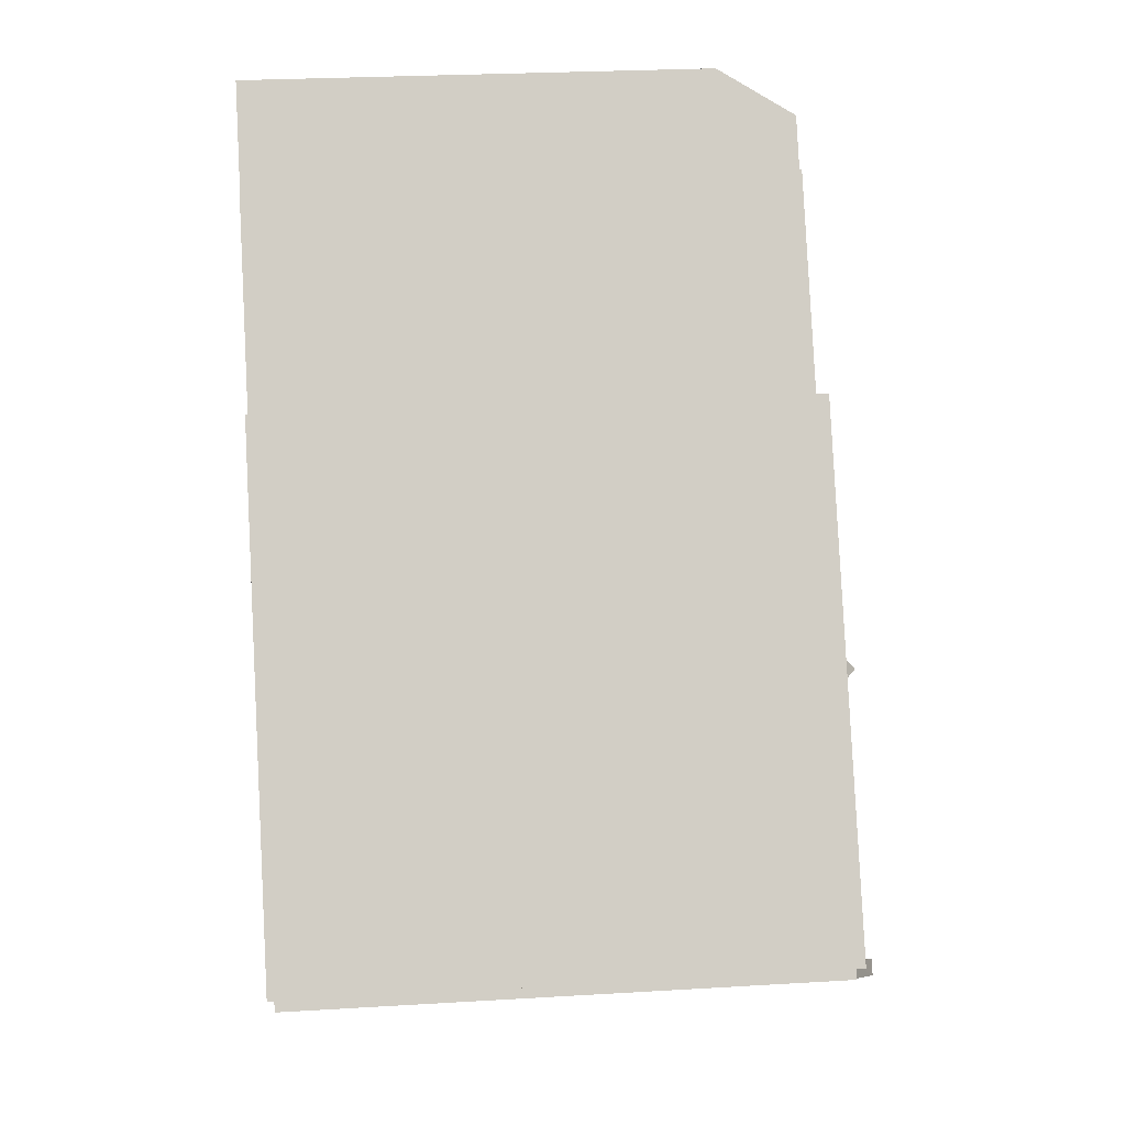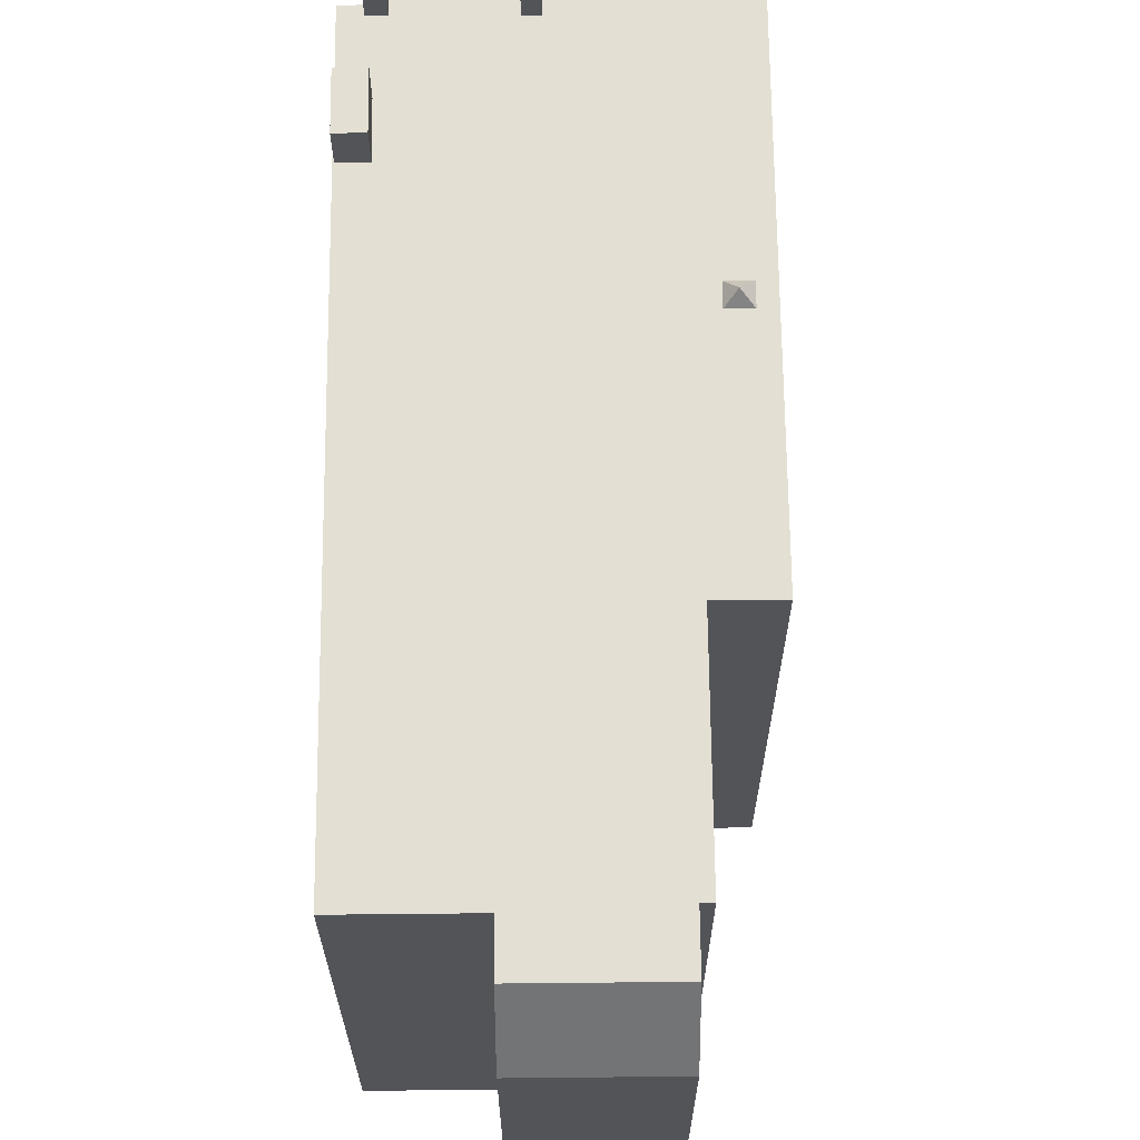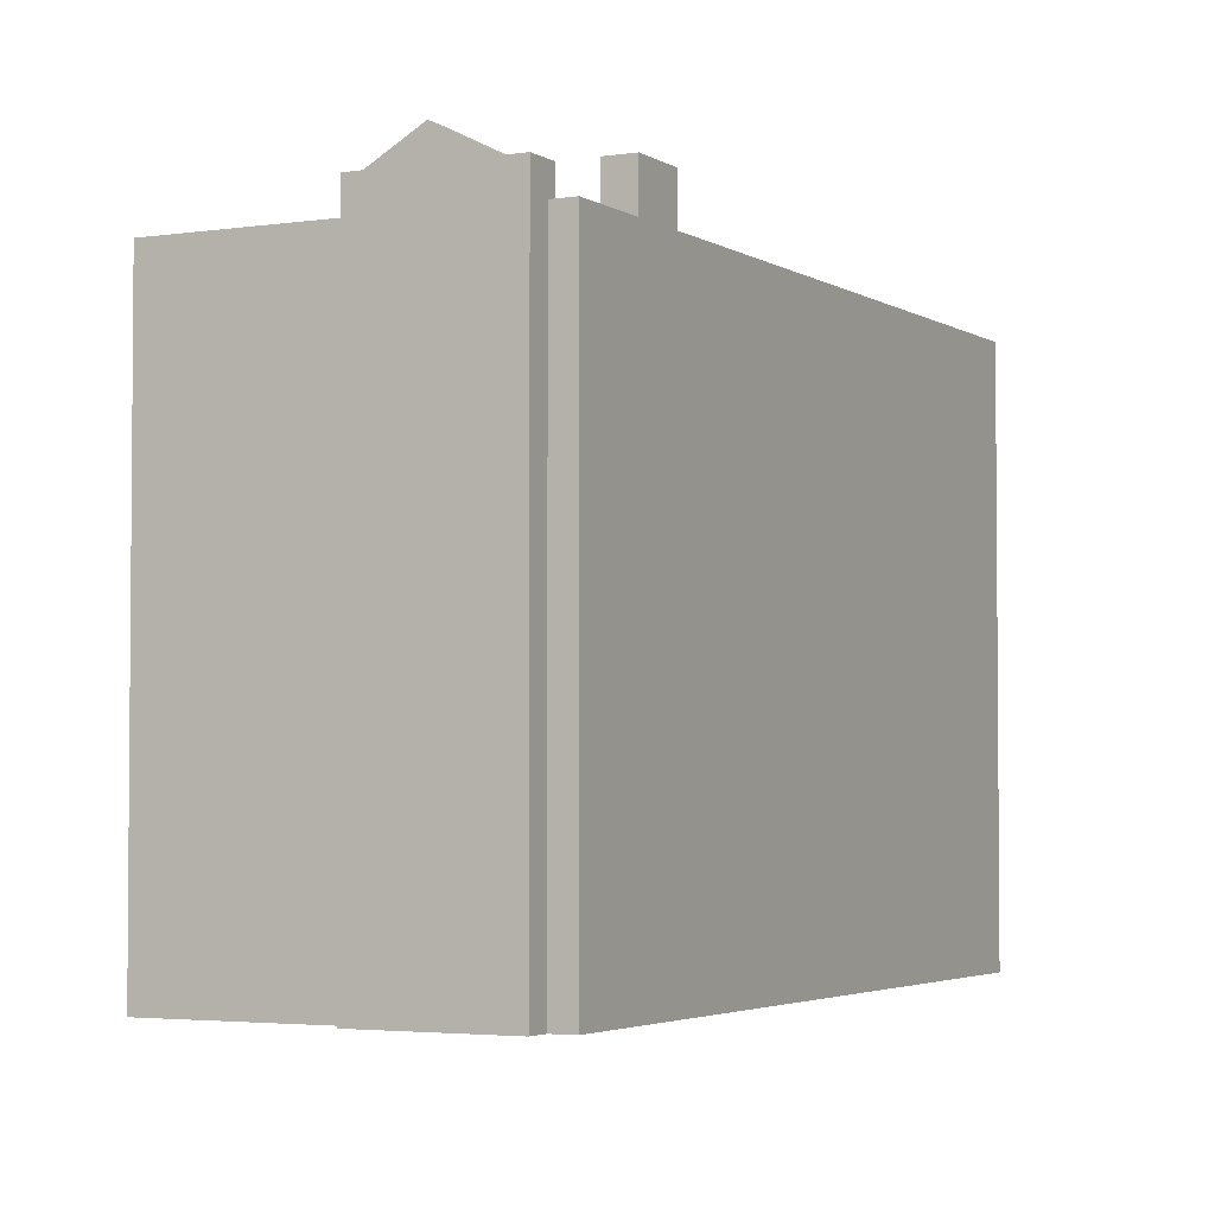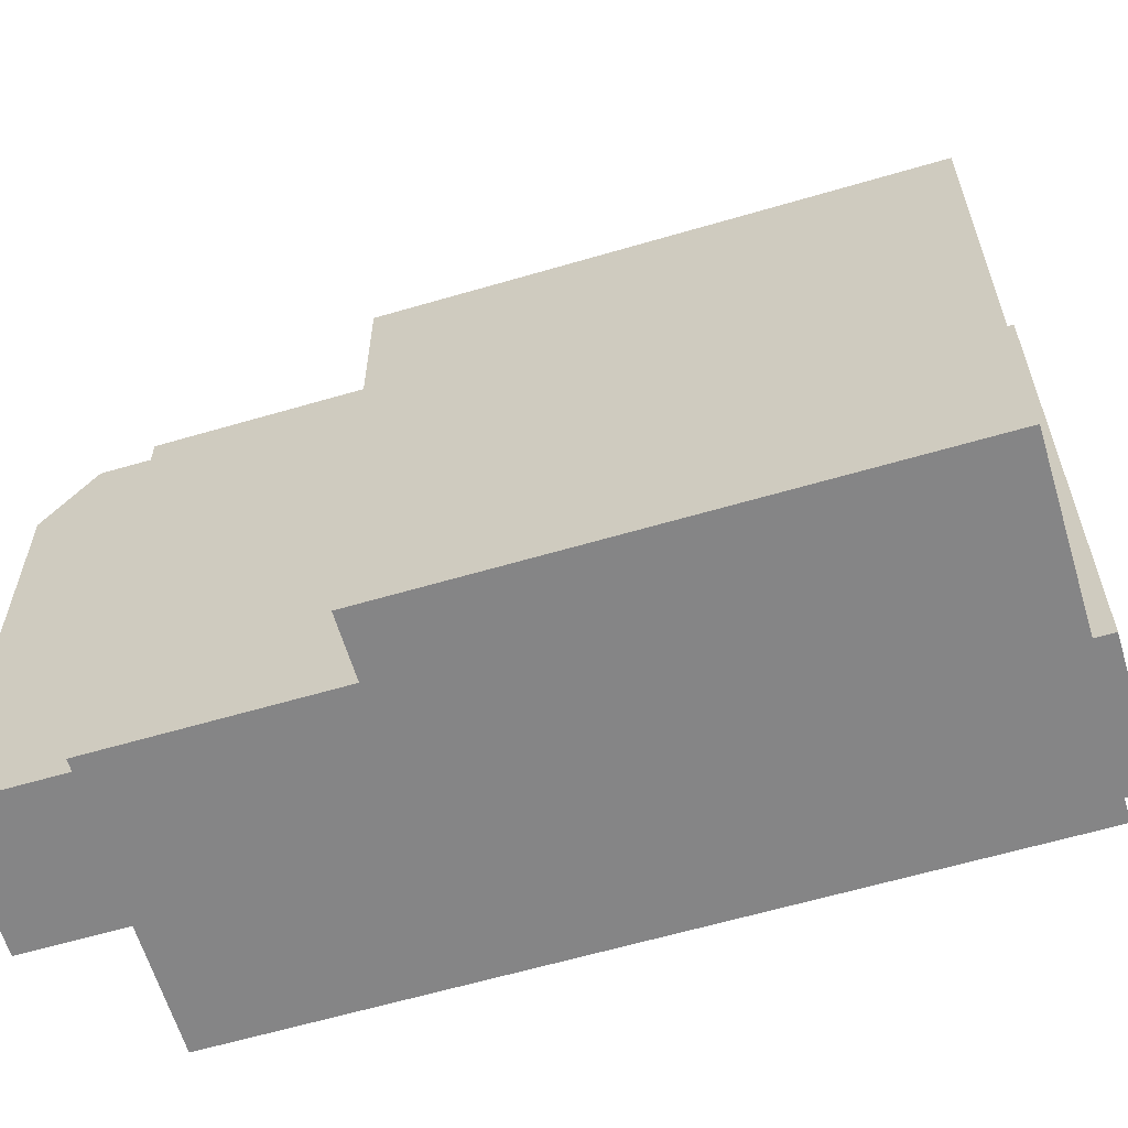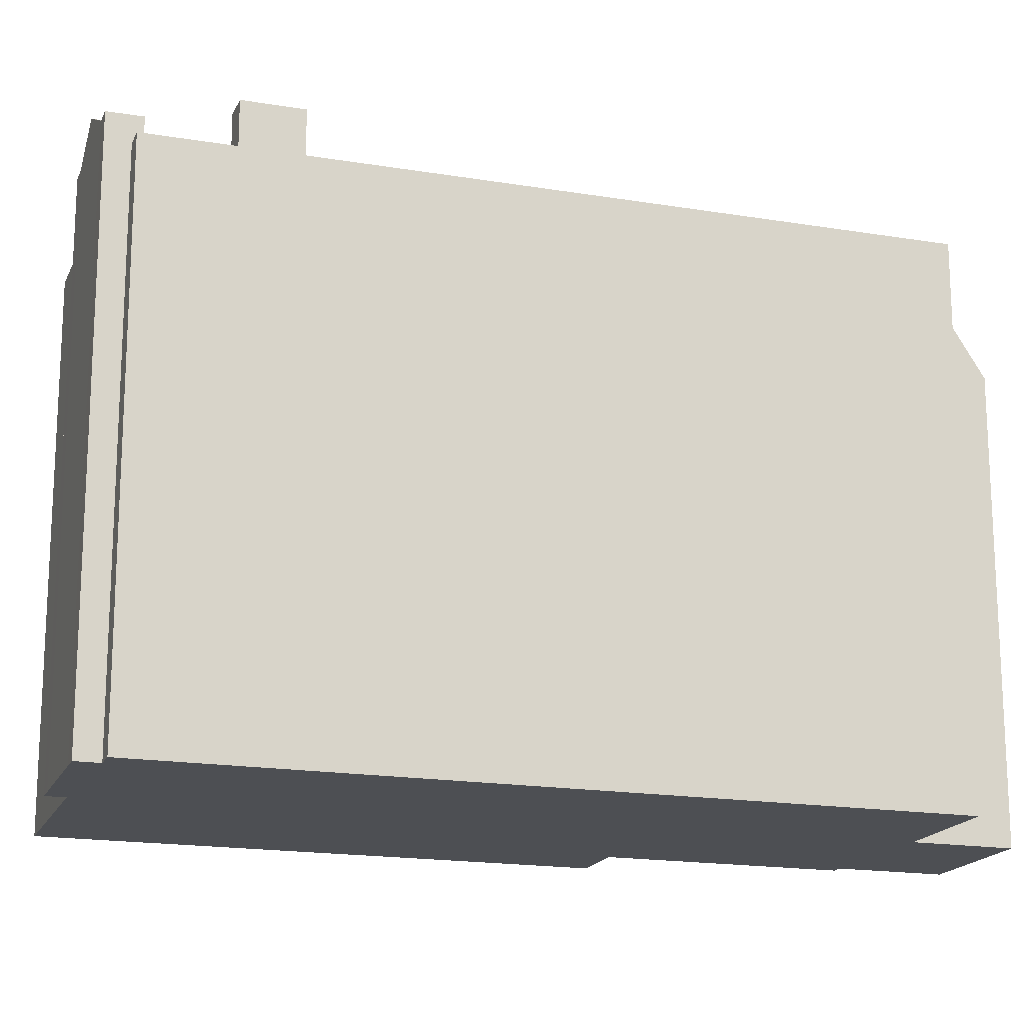
<metadata>
{"format":"obj","ext":"obj","renderer":"f3d","projection":"perspective","resolution":1024,"background":"white","views":[{"elev":26.1,"azim":84.6,"up":"+Z"},{"elev":66.9,"azim":-33.5,"up":"+Y"},{"elev":-3.2,"azim":174.6,"up":"+Y"},{"elev":-61.9,"azim":73.7,"up":"+Y"},{"elev":-17.7,"azim":-141.1,"up":"+Y"}]}
</metadata>
<code>
v -0.2491 6.934 -6.326
v 1.006 6.932 -7.076
v 0.4599 6.934 -7.427
v -0.2491 6.934 -6.326
v 0.2969 6.934 -5.974
v 1.006 6.932 -7.076
v 4.244 5.954 0.08627
v 8.008 5.953 -4.986
v 4.54 5.954 -0.3685
v 1.667 5.953 4.81
v 8.008 5.953 -4.986
v 4.244 5.954 0.08627
v 0.4899 5.954 4.048
v 1.667 5.953 4.81
v 4.244 5.954 0.08627
v 4.297 5.954 -0.5268
v 4.54 5.954 -0.3685
v 8.008 5.953 -4.986
v 0.4899 5.954 4.048
v 4.244 5.954 0.08627
v 3.948 5.954 -0.1068
v -5.281 5.954 6.57
v -2.514 5.954 8.206
v 0.4899 5.954 4.048
v 4.297 5.954 -0.5268
v 8.008 5.953 -4.986
v 4.638 5.954 -7.168
v 3.762 5.954 -0.2277
v 4.058 5.954 -0.6828
v 4.638 5.954 -7.168
v 4.058 5.954 -0.6828
v 4.297 5.954 -0.5268
v 4.638 5.954 -7.168
v 0.4899 5.954 4.048
v 3.948 5.954 -0.1068
v 3.762 5.954 -0.2277
v 0.4899 5.954 4.048
v 3.762 5.954 -0.2277
v 4.638 5.954 -7.168
v -2.514 5.954 8.206
v -2.294 5.954 8.348
v 0.4899 5.954 4.048
v -5.896 5.954 7.519
v -3.199 5.954 9.265
v -2.514 5.954 8.206
v -5.281 5.954 6.57
v 3.435 5.954 -8.017
v 4.309 5.954 -7.364
v 4.349 5.954 -7.426
v 2.283 5.954 -8.576
v 4.309 5.954 -7.364
v 3.435 5.954 -8.017
v 2.283 5.954 -8.576
v 2.467 5.954 -8.643
v 2.348 5.954 -8.676
v 2.283 5.954 -8.576
v 3.435 5.954 -8.017
v 2.467 5.954 -8.643
v 2.348 5.954 -8.676
v 2.467 5.954 -8.643
v 2.368 5.954 -8.708
v 0.4899 5.954 4.048
v 4.435 5.954 -6.855
v 4.114 5.954 -7.063
v 2.283 5.954 -8.576
v 4.114 5.954 -7.063
v 4.309 5.954 -7.364
v 0.4899 5.954 4.048
v 4.638 5.954 -7.168
v 4.435 5.954 -6.855
v 0.4899 5.954 4.048
v 2.283 5.954 -8.576
v 2.154 5.954 -8.376
v 0.4899 5.954 4.048
v 2.154 5.954 -8.376
v 1.888 5.954 -8.548
v 0.4899 5.954 4.048
v 4.114 5.954 -7.063
v 2.283 5.954 -8.576
v 0.4899 5.954 4.048
v 1.794 5.954 -8.609
v 1.489 5.954 -9.072
v 1.489 5.954 -9.072
v 1.794 5.954 -8.609
v 1.916 5.954 -8.796
v 0.4899 5.954 4.048
v 1.888 5.954 -8.548
v 1.794 5.954 -8.609
v -7.646 5.954 5.039
v -5.281 5.954 6.57
v 0.4899 5.954 4.048
v 0.4599 5.954 -7.427
v 1.006 5.954 -7.076
v 1.489 5.954 -9.072
v -0.2491 5.954 -6.326
v 0.4599 5.954 -7.427
v 1.489 5.954 -9.072
v 0.4899 5.954 4.048
v 1.489 5.954 -9.072
v 1.006 5.954 -7.076
v -7.646 5.954 5.039
v 0.2969 5.954 -5.974
v -0.2491 5.954 -6.326
v -7.646 5.954 5.039
v -0.2491 5.954 -6.326
v 1.489 5.954 -9.072
v 0.2969 5.954 -5.974
v 0.4899 5.954 4.048
v 1.006 5.954 -7.076
v -7.646 5.954 5.039
v 0.4899 5.954 4.048
v 0.2969 5.954 -5.974
v -6.485 4.277 8.429
v -3.199 5.954 9.265
v -5.896 5.954 7.519
v -6.485 4.277 8.429
v -3.788 4.277 10.18
v -3.199 5.954 9.265
v 4.126 6.265 -0.2857
v 4.244 5.954 0.08627
v 4.54 5.954 -0.3685
v 3.762 5.954 -0.2277
v 3.948 5.954 -0.1068
v 4.126 6.265 -0.2857
v 3.948 5.954 -0.1068
v 4.244 5.954 0.08627
v 4.126 6.265 -0.2857
v 4.058 5.954 -0.6828
v 4.126 6.265 -0.2857
v 4.297 5.954 -0.5268
v 4.126 6.265 -0.2857
v 4.54 5.954 -0.3685
v 4.297 5.954 -0.5268
v 3.762 5.954 -0.2277
v 4.126 6.265 -0.2857
v 4.058 5.954 -0.6828
v 4.114 6.543 -7.063
v 4.435 6.543 -6.855
v 4.638 6.539 -7.168
v 4.114 6.543 -7.063
v 4.638 6.539 -7.168
v 4.349 6.543 -7.426
v 4.349 6.543 -7.426
v 4.638 6.539 -7.168
v 4.867 6.534 -7.522
v 4.349 6.543 -7.426
v 4.867 6.534 -7.522
v 4.546 6.535 -7.73
v 2.206 6.541 -9.245
v 2.368 6.544 -8.708
v 2.565 6.54 -9.012
v 1.916 6.543 -8.796
v 2.368 6.544 -8.708
v 2.206 6.541 -9.245
v 1.794 6.544 -8.609
v 2.154 6.544 -8.376
v 1.916 6.543 -8.796
v 1.916 6.543 -8.796
v 2.154 6.544 -8.376
v 2.368 6.544 -8.708
v 2.368 6.544 -8.708
v 3.435 7.173 -8.017
v 3.632 7.173 -8.322
v 2.368 6.544 -8.708
v 3.632 7.173 -8.322
v 2.565 6.54 -9.012
v 3.435 7.173 -8.017
v 4.349 6.543 -7.426
v 3.632 7.173 -8.322
v 3.632 7.173 -8.322
v 4.349 6.543 -7.426
v 4.546 6.535 -7.73
v 0.2969 5.954 -5.974
v 1.006 5.954 -7.076
v 1.006 6.932 -7.076
v 0.2969 6.934 -5.974
v 0.4599 6.934 -7.427
v 1.006 6.932 -7.076
v 1.006 5.954 -7.076
v 0.4599 5.954 -7.427
v -0.2491 6.934 -6.326
v 0.4599 6.934 -7.427
v 0.4599 5.954 -7.427
v -0.2491 5.954 -6.326
v -0.2491 5.954 -6.326
v 0.2969 5.954 -5.974
v 0.2969 6.934 -5.974
v -0.2491 6.934 -6.326
v -6.464 -5.95 5.805
v -5.281 -5.95 6.57
v -5.281 5.954 6.57
v -7.646 5.954 5.039
v -7.646 -5.95 5.039
v -6.464 -5.95 5.805
v -7.646 5.954 5.039
v -6.464 -5.95 5.805
v -5.281 5.954 6.57
v -5.896 5.954 7.519
v -5.281 5.954 6.57
v -5.281 -5.95 6.57
v -5.896 -5.95 7.519
v -6.485 4.277 8.429
v -5.896 5.954 7.519
v -5.896 -5.95 7.519
v -6.485 -5.95 8.429
v -3.199 -5.95 9.265
v -2.514 -5.95 8.206
v -2.514 5.954 8.206
v -3.199 5.954 9.265
v -3.788 -5.95 10.18
v -3.199 -5.95 9.265
v -3.199 5.954 9.265
v -3.788 4.277 10.18
v -2.514 -5.95 8.206
v -2.294 -5.95 8.348
v -2.294 5.954 8.348
v -2.514 5.954 8.206
v -2.294 -5.95 8.348
v 0.4899 -5.95 4.048
v 0.4899 5.954 4.048
v -2.294 5.954 8.348
v 1.078 -5.95 4.429
v 1.667 -5.95 4.81
v 1.667 5.953 4.81
v 0.4899 5.954 4.048
v 0.4899 -5.95 4.048
v 1.078 -5.95 4.429
v 0.4899 5.954 4.048
v 1.078 -5.95 4.429
v 1.667 5.953 4.81
v 4.837 -5.95 -0.08771
v 8.008 -5.95 -4.986
v 8.008 5.953 -4.986
v 1.667 5.953 4.81
v 1.667 -5.95 4.81
v 4.837 -5.95 -0.08771
v 1.667 5.953 4.81
v 4.837 -5.95 -0.08771
v 8.008 5.953 -4.986
v 4.638 5.954 -7.168
v 8.008 5.953 -4.986
v 8.008 -5.95 -4.986
v 4.638 -5.95 -7.168
v 4.638 -5.95 -7.168
v 4.867 -5.95 -7.522
v 4.867 5.954 -7.522
v 4.638 5.954 -7.168
v 4.435 5.954 -6.855
v 4.638 5.954 -7.168
v 4.638 6.539 -7.168
v 4.435 6.543 -6.855
v 4.638 5.954 -7.168
v 4.867 5.954 -7.522
v 4.867 6.534 -7.522
v 4.638 6.539 -7.168
v 4.546 5.954 -7.73
v 4.867 5.954 -7.522
v 4.867 -5.95 -7.522
v 4.546 -5.95 -7.73
v 3.632 5.954 -8.322
v 4.546 5.954 -7.73
v 4.546 -5.95 -7.73
v 3.632 -5.95 -8.322
v 2.565 5.954 -9.012
v 3.632 5.954 -8.322
v 3.632 -5.95 -8.322
v 2.565 -5.95 -9.012
v 2.206 5.954 -9.245
v 2.565 5.954 -9.012
v 2.565 -5.95 -9.012
v 2.206 -5.95 -9.245
v 2.565 6.54 -9.012
v 3.632 7.173 -8.322
v 3.632 6.537 -8.322
v 3.632 7.173 -8.322
v 4.546 6.535 -7.73
v 3.632 6.537 -8.322
v 4.546 6.535 -7.73
v 4.867 6.534 -7.522
v 4.867 5.954 -7.522
v 4.546 5.954 -7.73
v 3.632 6.537 -8.322
v 4.546 6.535 -7.73
v 4.546 5.954 -7.73
v 3.632 5.954 -8.322
v 2.565 6.54 -9.012
v 3.632 6.537 -8.322
v 3.632 5.954 -8.322
v 2.565 5.954 -9.012
v 2.206 6.541 -9.245
v 2.565 6.54 -9.012
v 2.565 5.954 -9.012
v 2.206 5.954 -9.245
v 1.916 5.954 -8.796
v 2.206 5.954 -9.245
v 2.206 -5.95 -9.245
v 1.916 -5.95 -8.796
v 1.916 6.543 -8.796
v 2.206 6.541 -9.245
v 2.206 5.954 -9.245
v 1.916 5.954 -8.796
v 1.794 6.544 -8.609
v 1.916 6.543 -8.796
v 1.916 5.954 -8.796
v 1.794 5.954 -8.609
v 1.489 5.954 -9.072
v 1.916 5.954 -8.796
v 1.916 -5.95 -8.796
v 1.489 -5.95 -9.072
v -7.646 5.954 5.039
v 1.489 5.954 -9.072
v 1.489 -5.95 -9.072
v -7.646 -5.95 5.039
v -6.485 -5.95 8.429
v -3.788 -5.95 10.18
v -3.788 4.277 10.18
v -6.485 4.277 8.429
v 2.368 6.544 -8.708
v 3.435 6.543 -8.017
v 3.435 7.173 -8.017
v 3.435 7.173 -8.017
v 3.435 6.543 -8.017
v 4.349 6.543 -7.426
v 2.467 5.954 -8.643
v 3.435 5.954 -8.017
v 3.435 6.543 -8.017
v 2.368 6.544 -8.708
v 2.368 5.954 -8.708
v 2.467 5.954 -8.643
v 2.368 6.544 -8.708
v 2.467 5.954 -8.643
v 3.435 6.543 -8.017
v 3.435 5.954 -8.017
v 4.349 5.954 -7.426
v 4.349 6.543 -7.426
v 3.435 6.543 -8.017
v 2.348 5.954 -8.676
v 2.368 5.954 -8.708
v 2.368 6.544 -8.708
v 2.283 5.954 -8.576
v 2.348 5.954 -8.676
v 2.368 6.544 -8.708
v 2.154 6.544 -8.376
v 2.154 5.954 -8.376
v 2.283 5.954 -8.576
v 2.154 6.544 -8.376
v 2.283 5.954 -8.576
v 2.368 6.544 -8.708
v 4.114 6.543 -7.063
v 4.349 6.543 -7.426
v 4.309 5.954 -7.364
v 4.114 5.954 -7.063
v 4.309 5.954 -7.364
v 4.349 6.543 -7.426
v 4.349 5.954 -7.426
v 4.114 5.954 -7.063
v 4.435 5.954 -6.855
v 4.435 6.543 -6.855
v 4.114 6.543 -7.063
v 1.888 5.954 -8.548
v 2.154 5.954 -8.376
v 2.154 6.544 -8.376
v 1.794 6.544 -8.609
v 1.794 6.544 -8.609
v 1.794 5.954 -8.609
v 1.888 5.954 -8.548
v -6.464 -5.95 5.805
v -7.646 -5.95 5.039
v 1.489 -5.95 -9.072
v 1.916 -5.95 -8.796
v 2.206 -5.95 -9.245
v 2.565 -5.95 -9.012
v 3.632 -5.95 -8.322
v 4.546 -5.95 -7.73
v 4.867 -5.95 -7.522
v 4.638 -5.95 -7.168
v 8.008 -5.95 -4.986
v 4.837 -5.95 -0.08771
v 1.667 -5.95 4.81
v 1.078 -5.95 4.429
v 0.4899 -5.95 4.048
v -2.294 -5.95 8.348
v -2.514 -5.95 8.206
v -3.199 -5.95 9.265
v -3.788 -5.95 10.18
v -6.485 -5.95 8.429
v -5.896 -5.95 7.519
v -5.281 -5.95 6.57
g CDNNDG02_0007130
f 1 2 3
f 4 5 6
f 7 8 9
f 10 11 12
f 13 14 15
f 16 17 18
f 19 20 21
f 22 23 24
f 25 26 27
f 28 29 30
f 31 32 33
f 34 35 36
f 37 38 39
f 40 41 42
f 46 43 44
f 45 46 44
f 47 48 49
f 50 51 52
f 53 54 55
f 56 57 58
f 59 60 61
f 62 63 64
f 65 66 67
f 68 69 70
f 71 72 73
f 74 75 76
f 77 78 79
f 80 81 82
f 83 84 85
f 86 87 88
f 89 90 91
f 92 93 94
f 95 96 97
f 98 99 100
f 101 102 103
f 104 105 106
f 107 108 109
f 110 111 112
f 113 114 115
f 116 117 118
f 119 120 121
f 122 123 124
f 125 126 127
f 128 129 130
f 131 132 133
f 134 135 136
f 137 138 139
f 140 141 142
f 143 144 145
f 146 147 148
f 149 150 151
f 152 153 154
f 155 156 157
f 158 159 160
f 161 162 163
f 164 165 166
f 167 168 169
f 170 171 172
f 176 173 175
f 174 175 173
f 180 177 178
f 178 179 180
f 184 181 183
f 183 181 182
f 188 185 187
f 187 185 186
f 189 190 191
f 192 193 194
f 195 196 197
f 198 200 201
f 198 199 200
f 202 204 205
f 204 202 203
f 207 208 206
f 206 208 209
f 213 210 211
f 211 212 213
f 217 214 215
f 216 217 215
f 219 220 218
f 218 220 221
f 222 223 224
f 225 226 227
f 228 229 230
f 231 232 233
f 234 235 236
f 237 238 239
f 241 242 243
f 240 241 243
f 245 246 244
f 244 246 247
f 248 250 251
f 248 249 250
f 255 252 254
f 253 254 252
f 258 256 257
f 256 258 259
f 262 263 261
f 260 261 263
f 266 264 265
f 264 266 267
f 268 270 271
f 268 269 270
f 272 273 274
f 275 276 277
f 279 280 281
f 278 279 281
f 285 282 283
f 283 284 285
f 287 288 289
f 286 287 289
f 293 290 291
f 291 292 293
f 294 296 297
f 294 295 296
f 299 300 301
f 298 299 301
f 305 303 304
f 305 302 303
f 308 309 307
f 306 307 309
f 310 312 313
f 310 311 312
f 314 316 317
f 316 314 315
f 318 319 320
f 321 322 323
f 324 325 326
f 327 328 329
f 330 331 332
f 333 335 336
f 333 334 335
f 337 338 339
f 340 341 342
f 343 344 345
f 346 347 348
f 352 349 351
f 351 349 350
f 353 354 355
f 356 358 359
f 358 356 357
f 363 360 362
f 362 360 361
f 364 365 366
f 388 383 384
f 374 376 373
f 385 386 384
f 378 381 370
f 388 367 381
f 370 371 372
f 387 388 384
f 381 378 380
f 372 373 370
f 376 374 375
f 370 373 376
f 384 386 387
f 376 377 378
f 376 378 370
f 383 381 382
f 383 388 381
f 381 367 368
f 380 378 379
f 381 368 369
f 381 369 370

</code>
